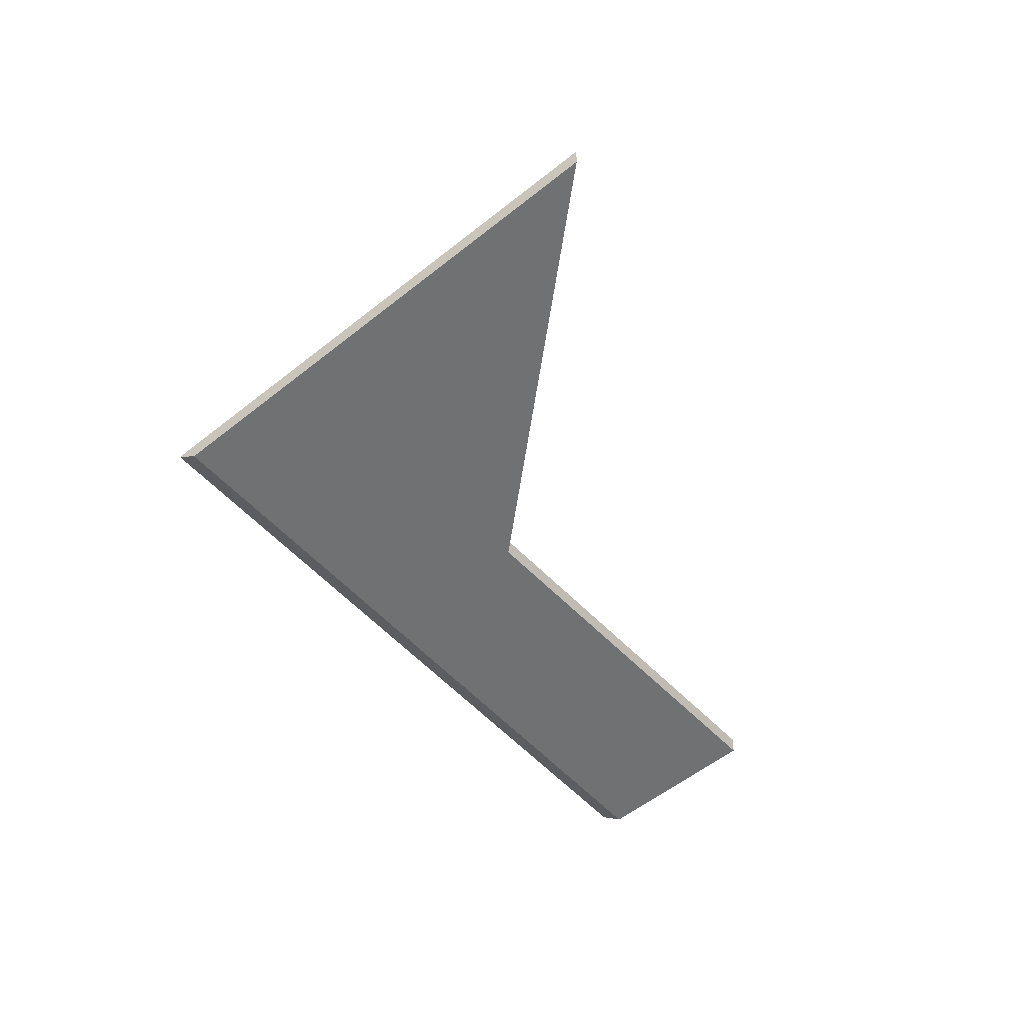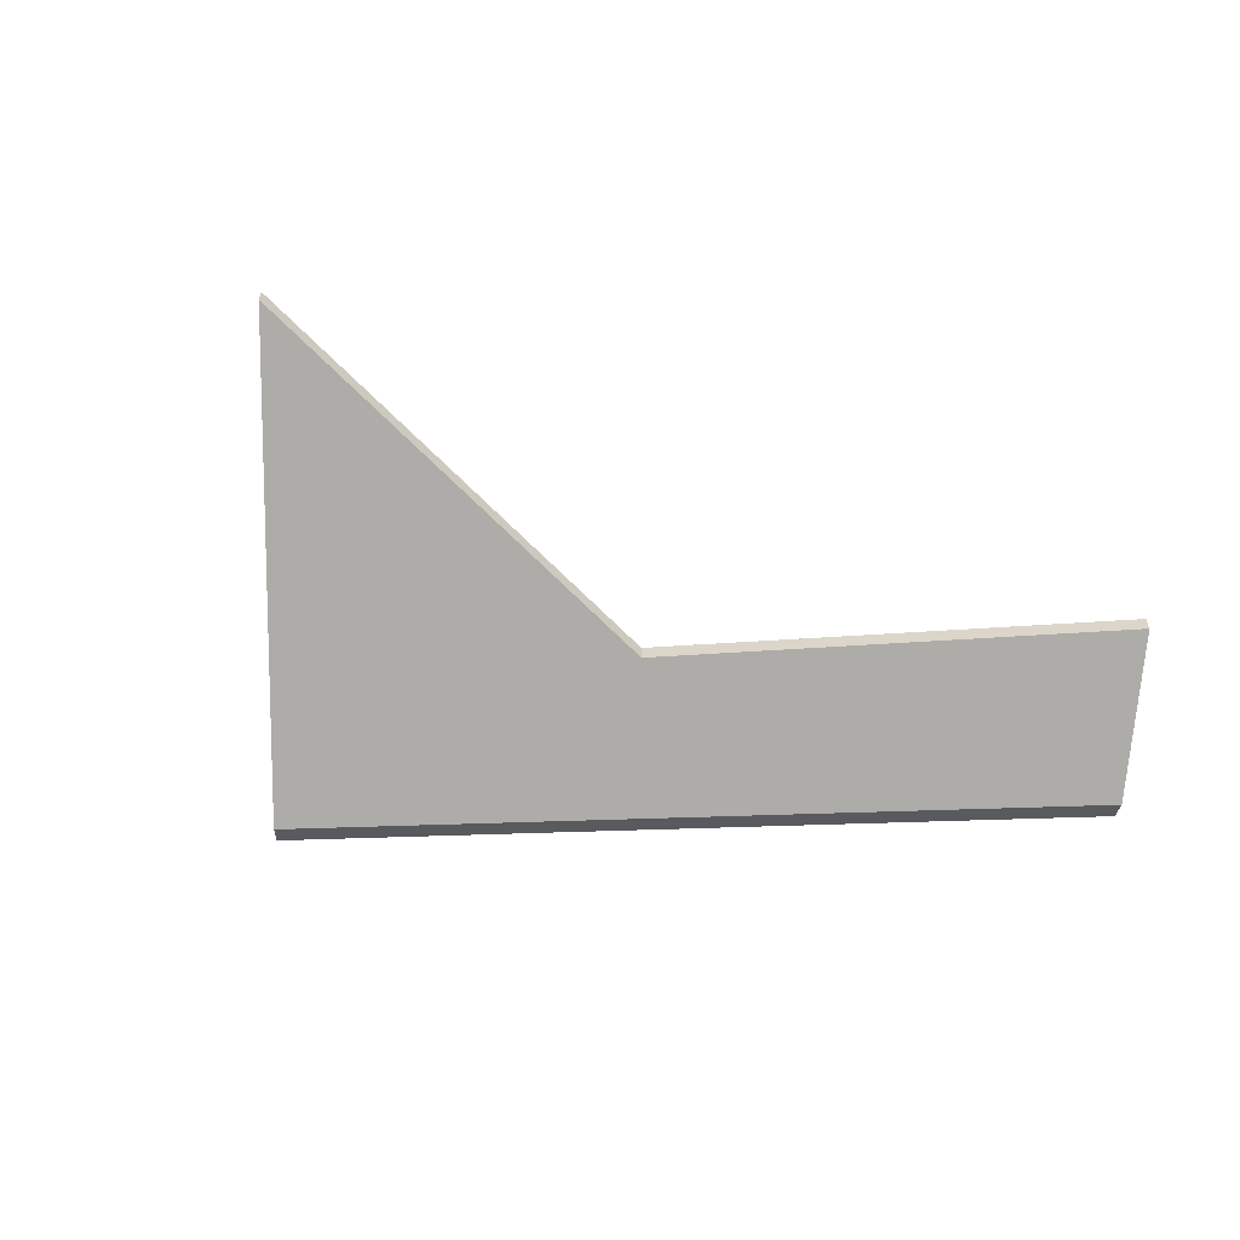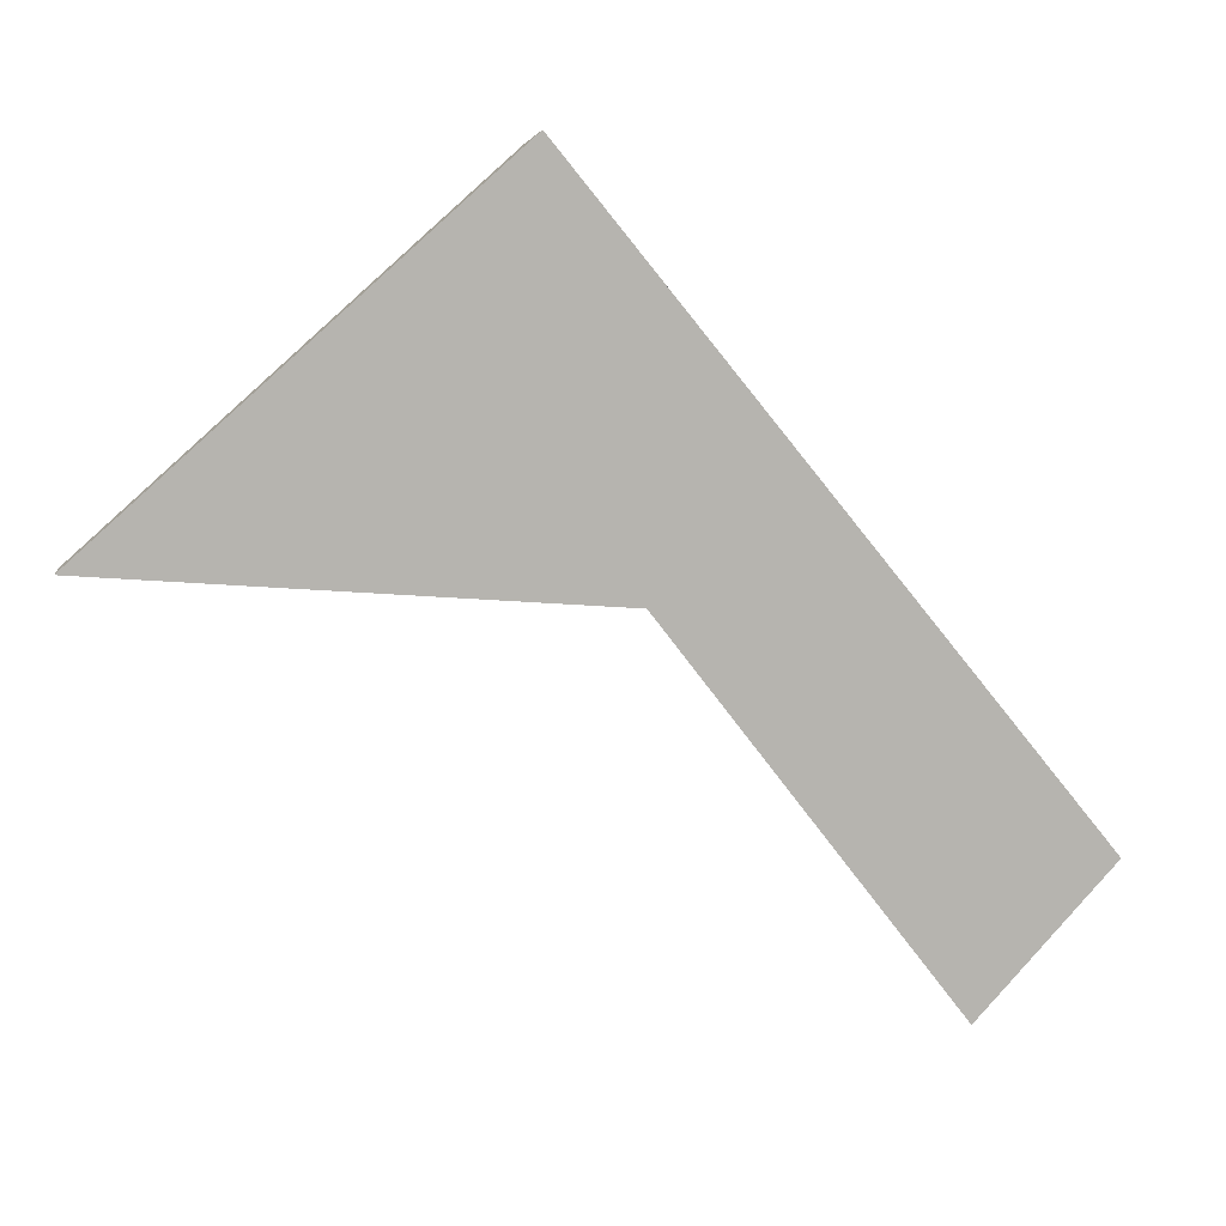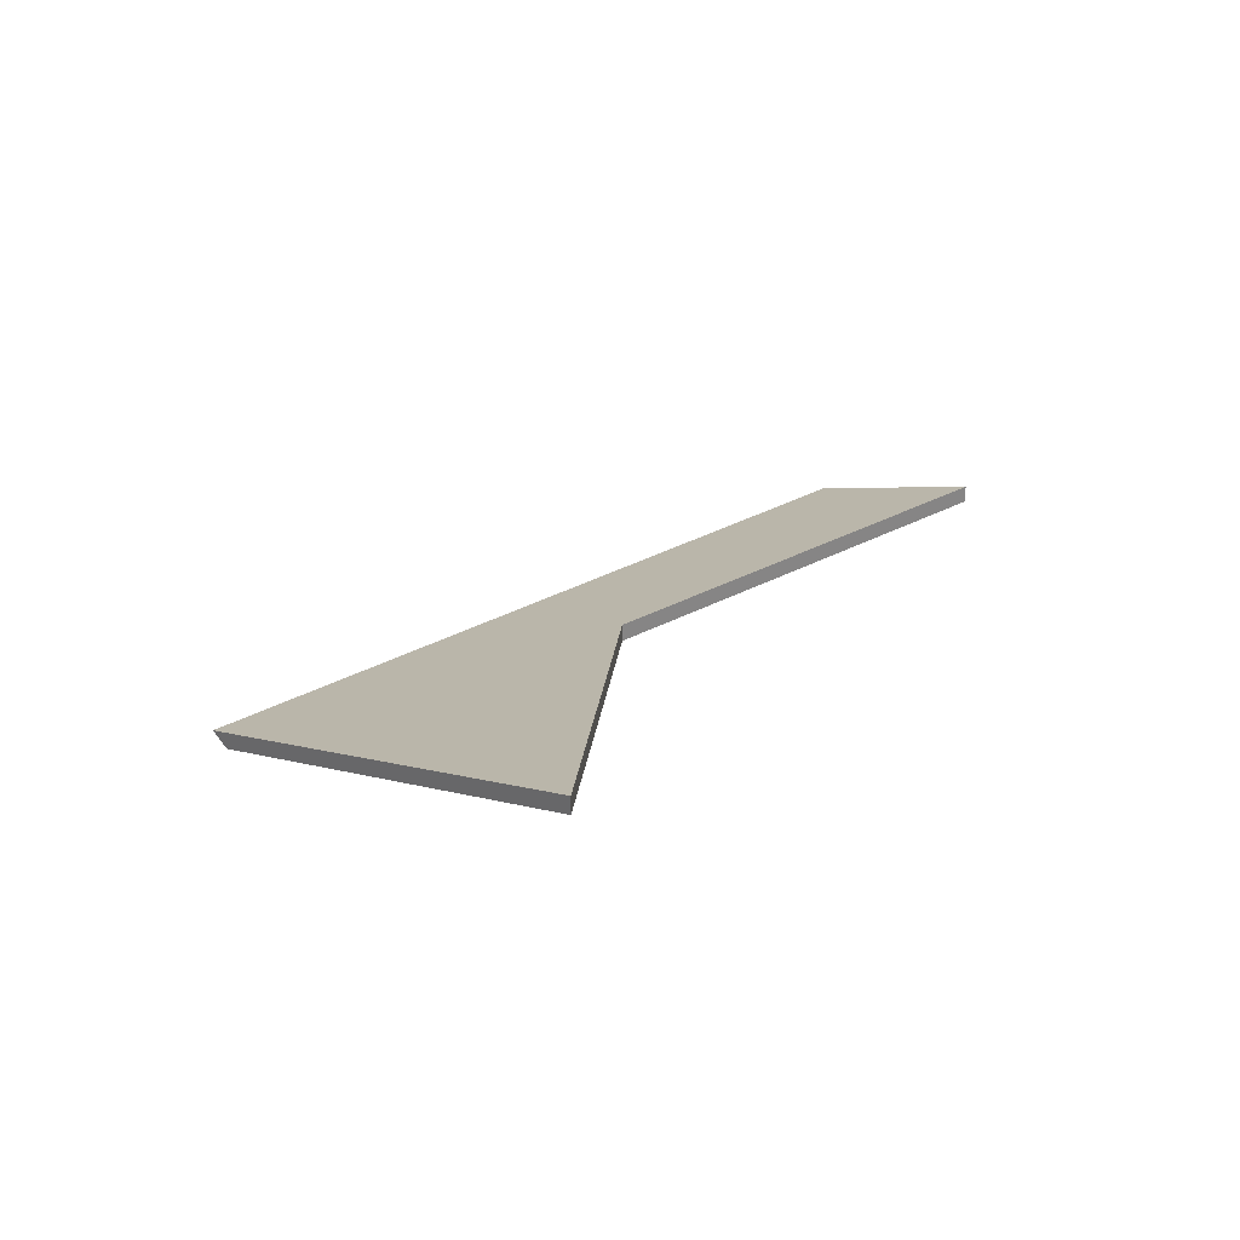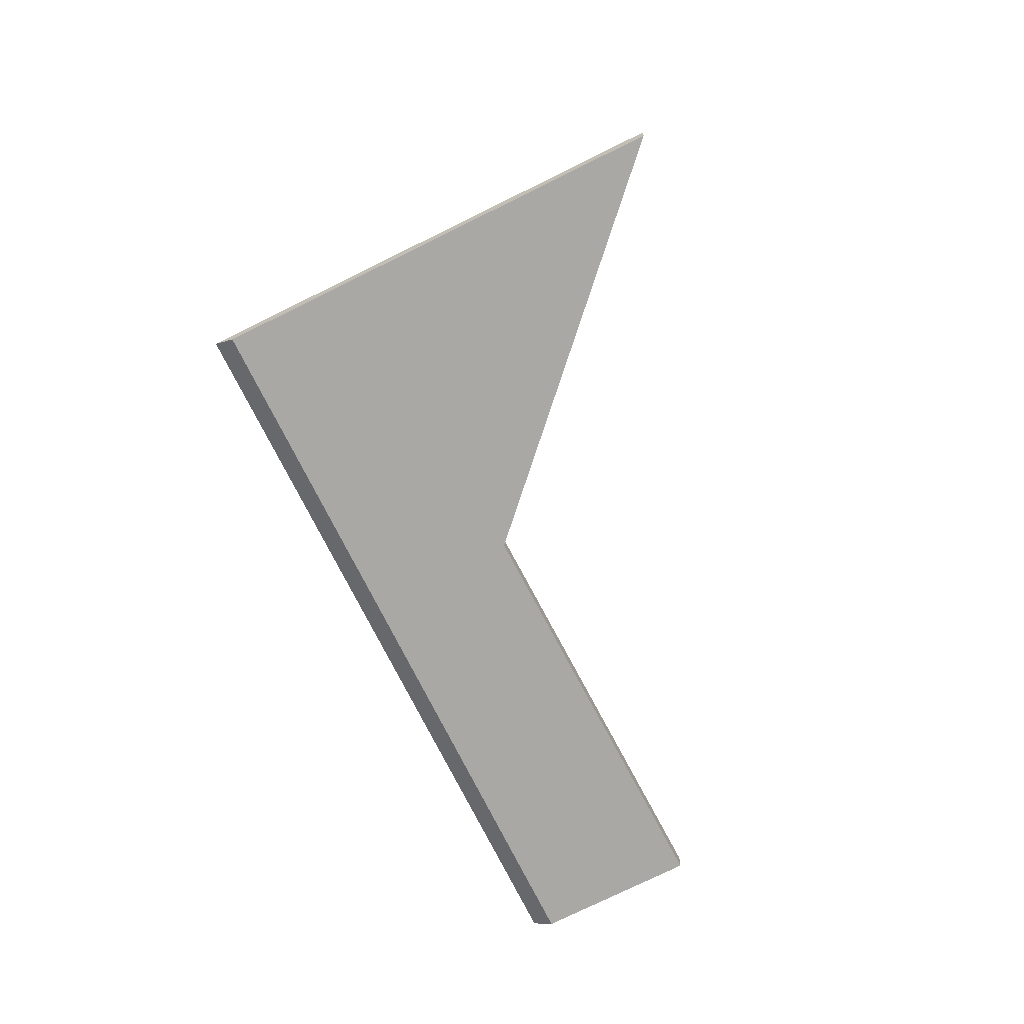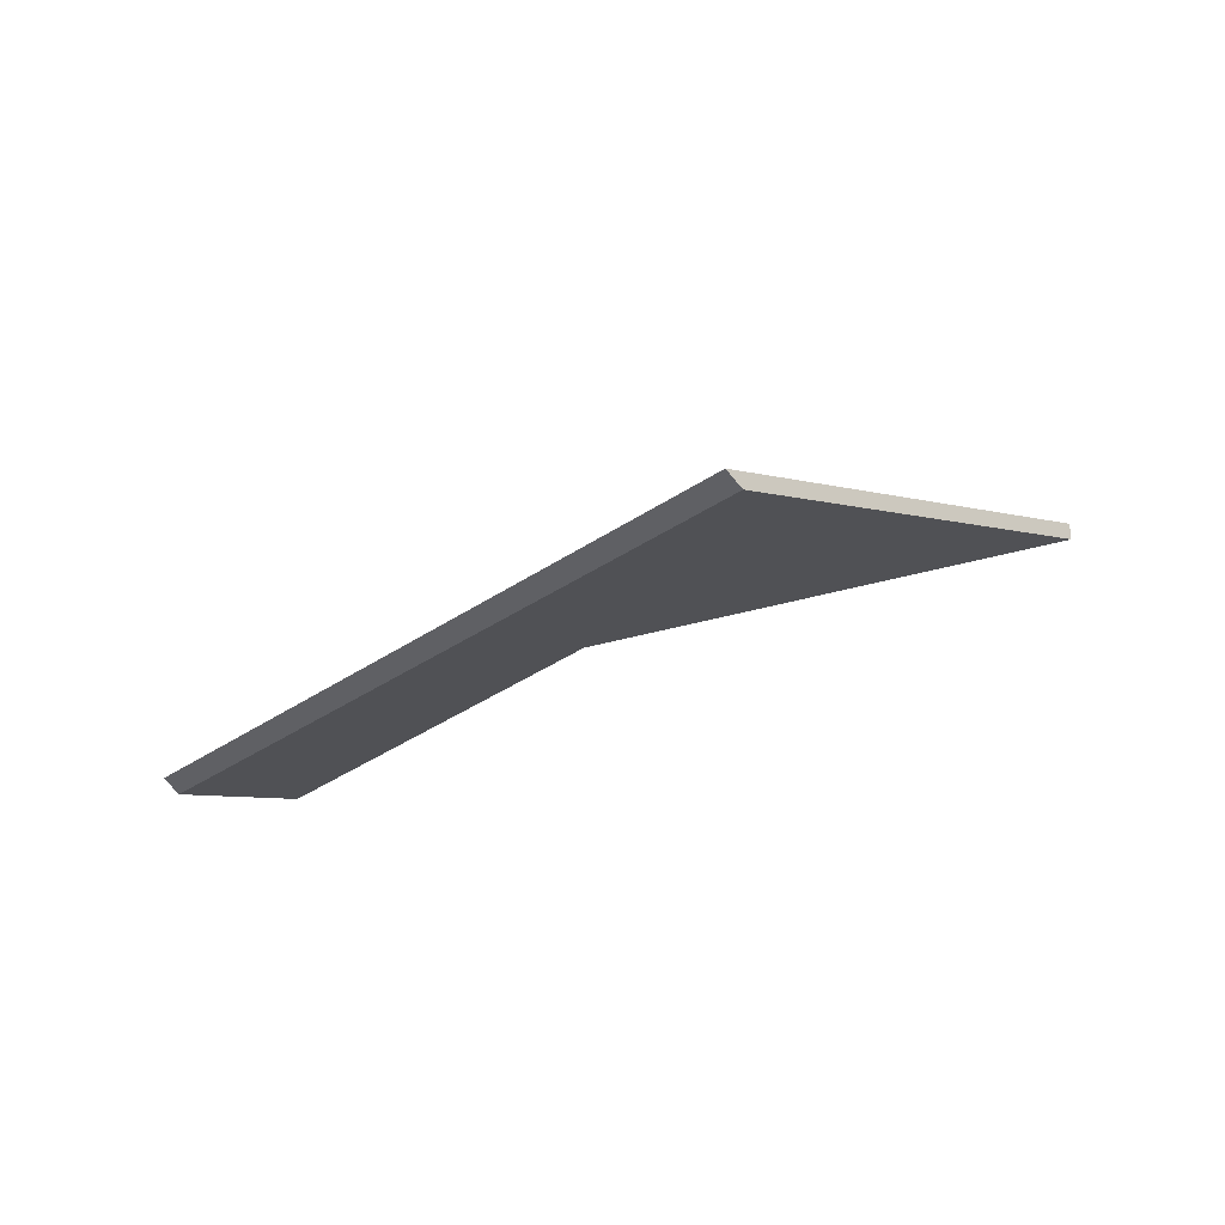
<metadata>
{"format":"obj","ext":"obj","renderer":"f3d","projection":"perspective","resolution":1024,"background":"white","views":[{"elev":-44.1,"azim":74.2,"up":"+Y"},{"elev":-58.7,"azim":130.4,"up":"+Y"},{"elev":20.6,"azim":-177.1,"up":"+Z"},{"elev":28.6,"azim":87.6,"up":"+Y"},{"elev":-68.1,"azim":63.6,"up":"+Y"},{"elev":-28.9,"azim":-4.6,"up":"+Y"}]}
</metadata>
<code>
v -0.1246 -0.04875 1.984
v -0.1119 -0.04285 1.971
v -0.0802 -0.0433 2.013
v -0.06868 -0.04875 2.055
v -0.02815 -0.03138 2.02
v -0.1119 -0.04089 1.971
v -0.1119 -0.04285 1.971
v -0.1246 -0.04875 1.984
v -0.1262 -0.04756 1.986
v -0.0802 -0.04134 2.013
v -0.0802 -0.0433 2.013
v -0.1119 -0.04285 1.971
v -0.1119 -0.04089 1.971
v -0.02815 -0.02942 2.02
v -0.02815 -0.03138 2.02
v -0.0802 -0.0433 2.013
v -0.0802 -0.04134 2.013
v -0.1262 -0.04756 1.986
v -0.1246 -0.04875 1.984
v -0.06868 -0.04875 2.055
v -0.07046 -0.04756 2.057
v -0.07046 -0.04756 2.057
v -0.06868 -0.04875 2.055
v -0.02815 -0.03138 2.02
v -0.02815 -0.02942 2.02
v -0.07046 -0.04756 2.057
v -0.02815 -0.02942 2.02
v -0.0802 -0.04134 2.013
v -0.1262 -0.04756 1.986
v -0.1119 -0.04089 1.971
f 1 2 3
f 1 3 4
f 4 3 5
f 6 7 8
f 6 8 9
f 10 11 12
f 10 12 13
f 14 15 16
f 14 16 17
f 18 19 20
f 18 20 21
f 22 23 24
f 22 24 25
f 26 27 28
f 26 28 29
f 29 28 30

</code>
